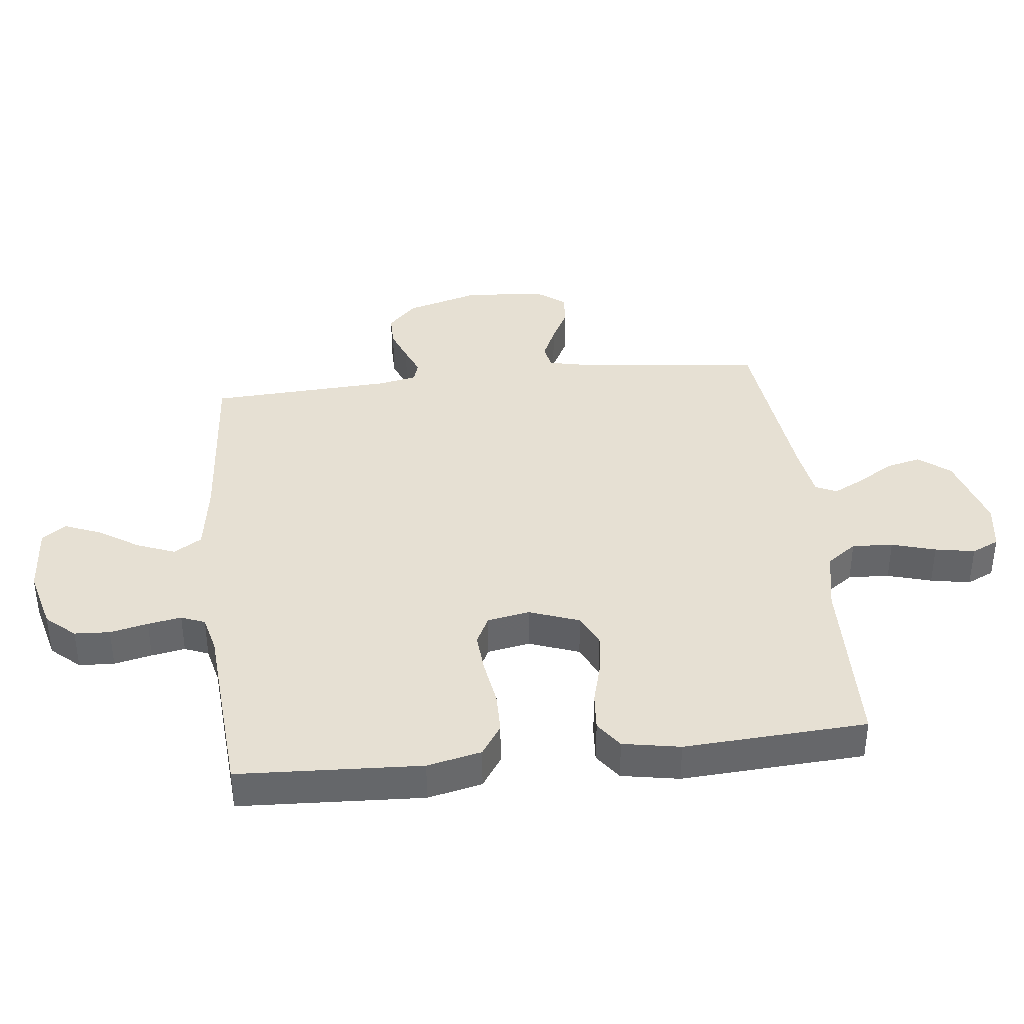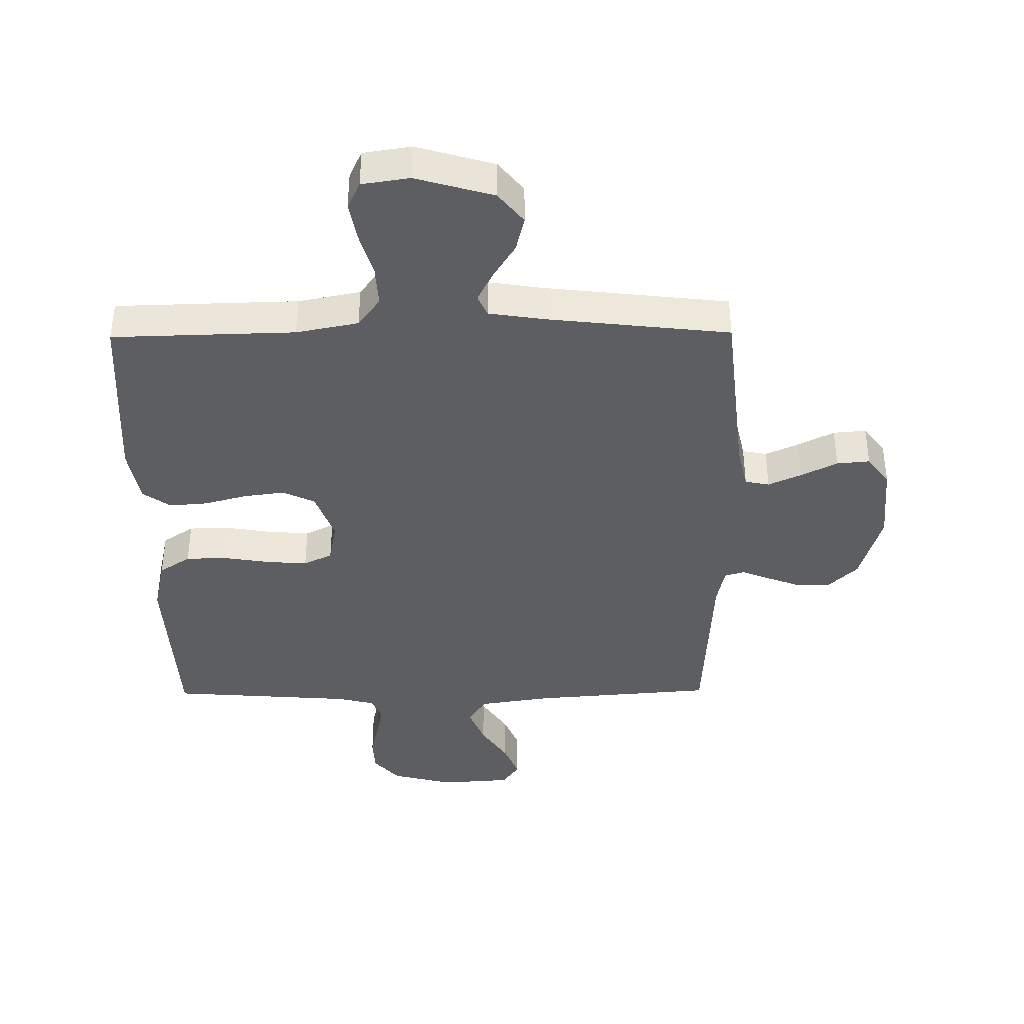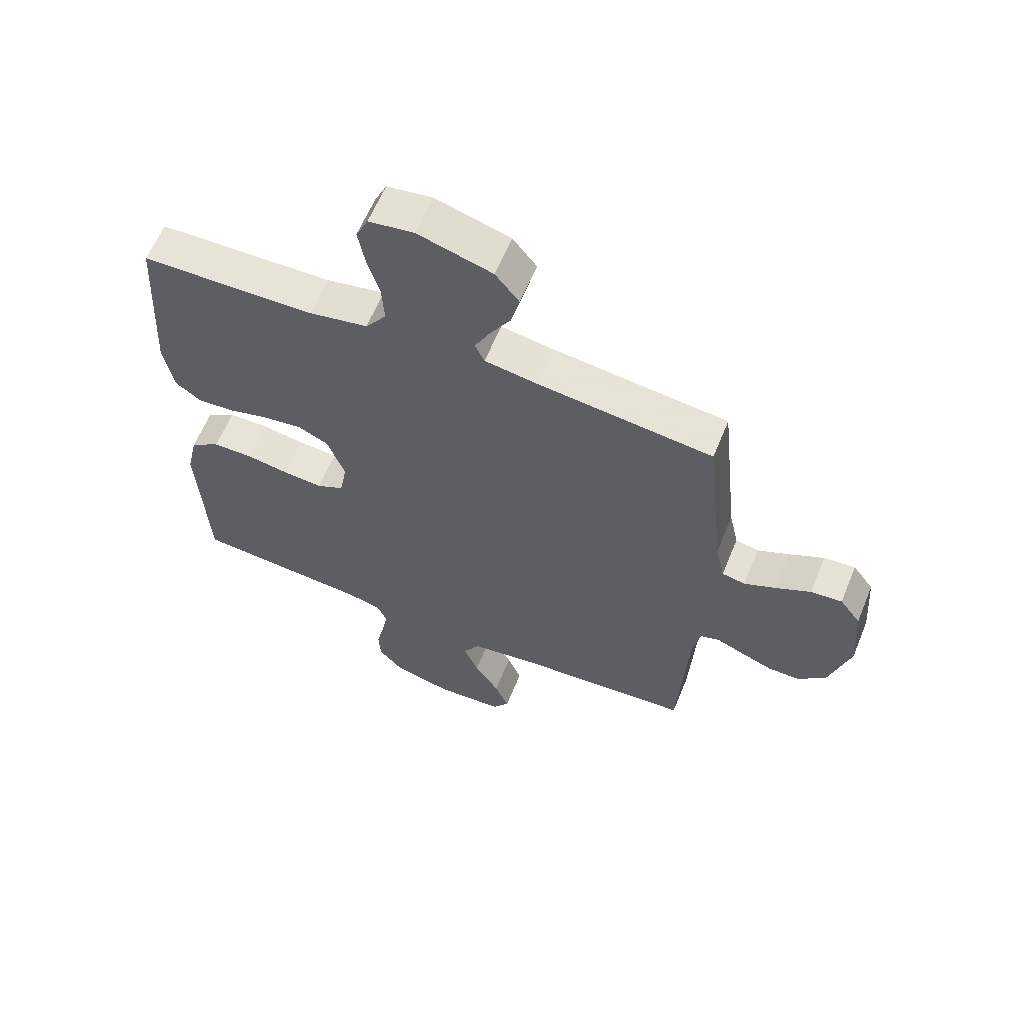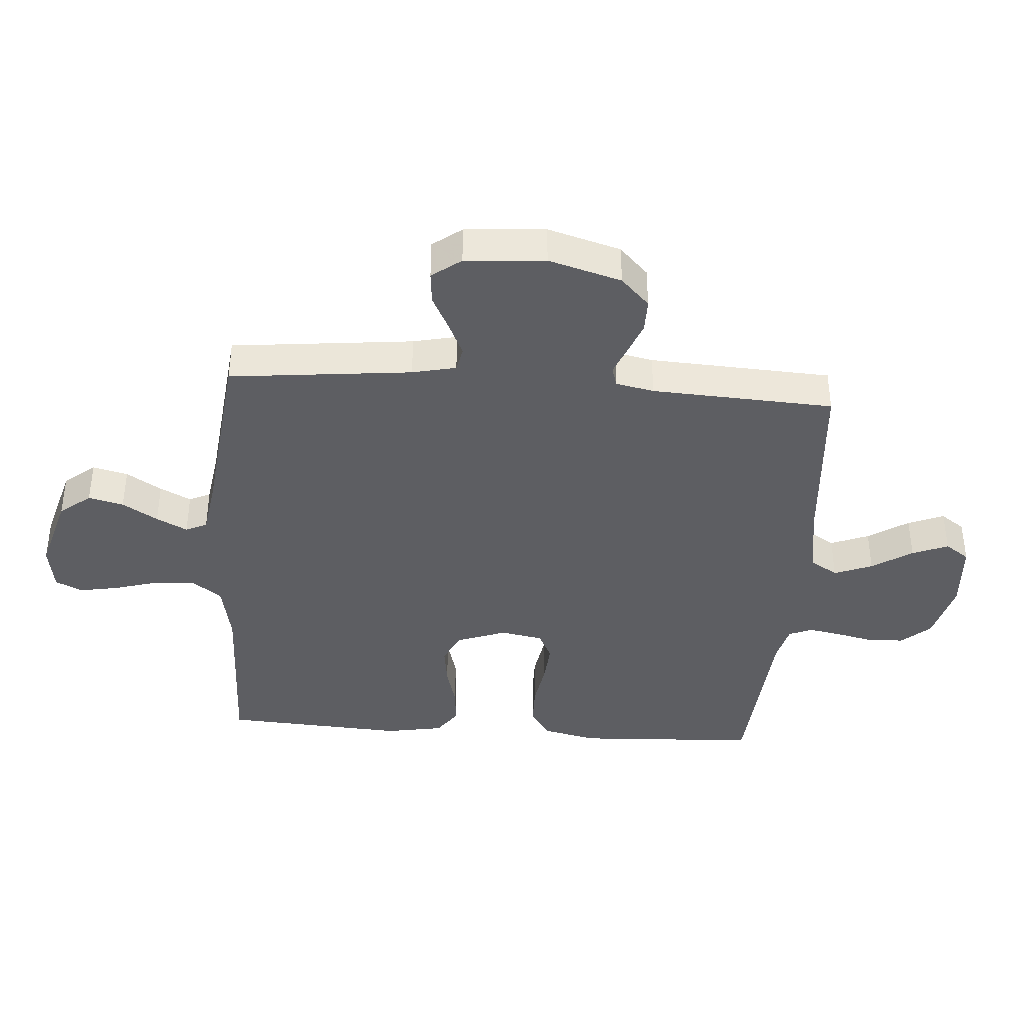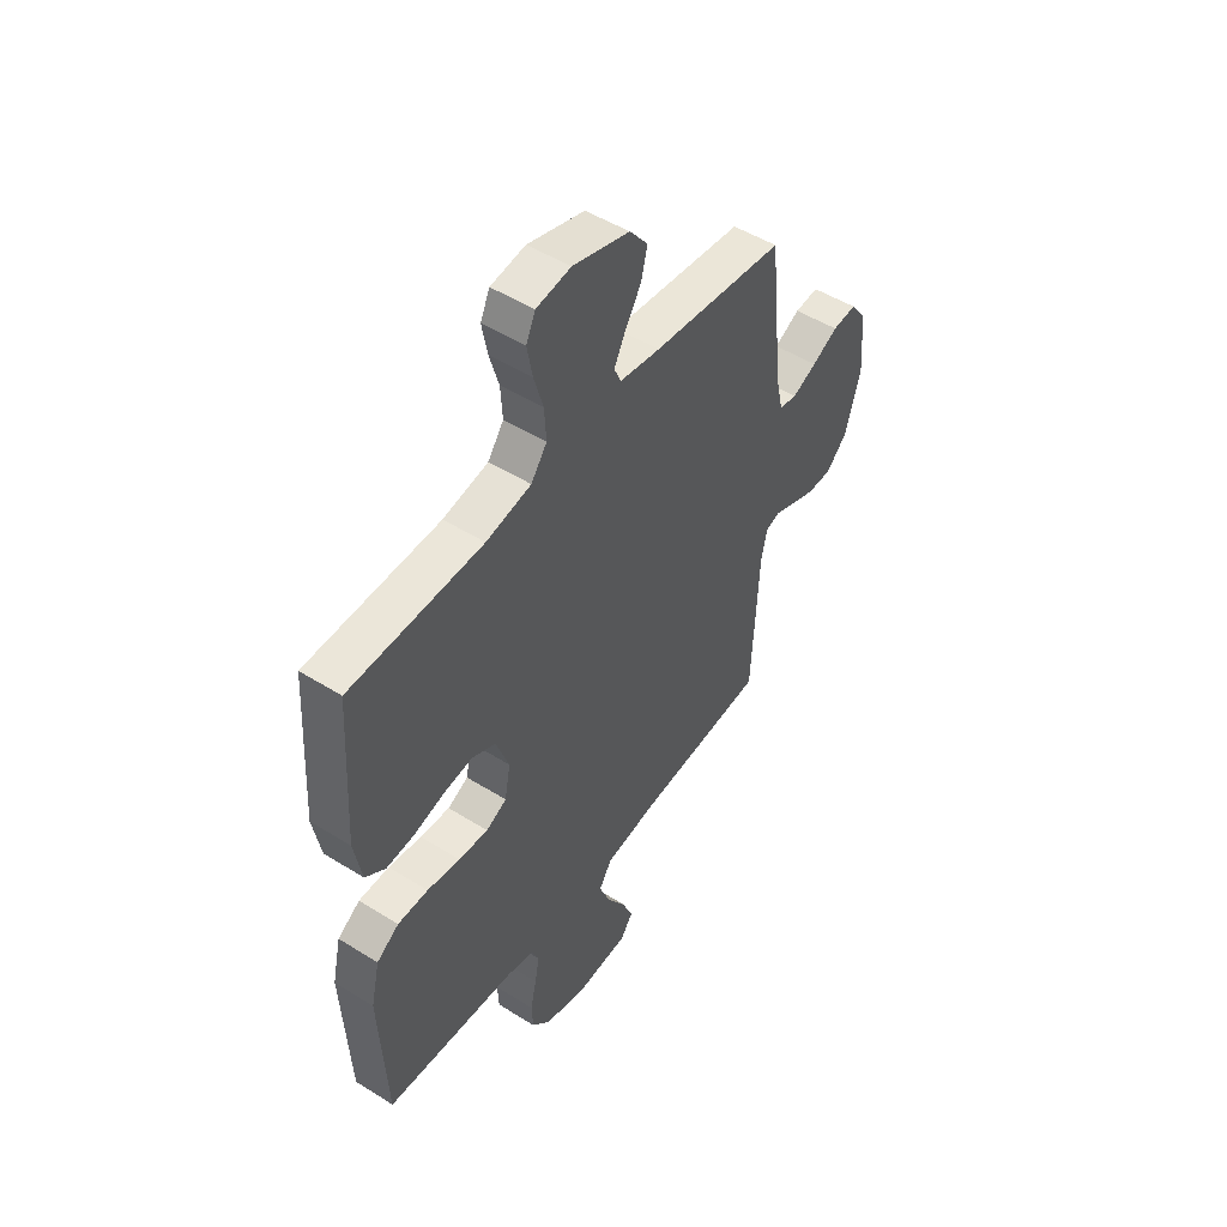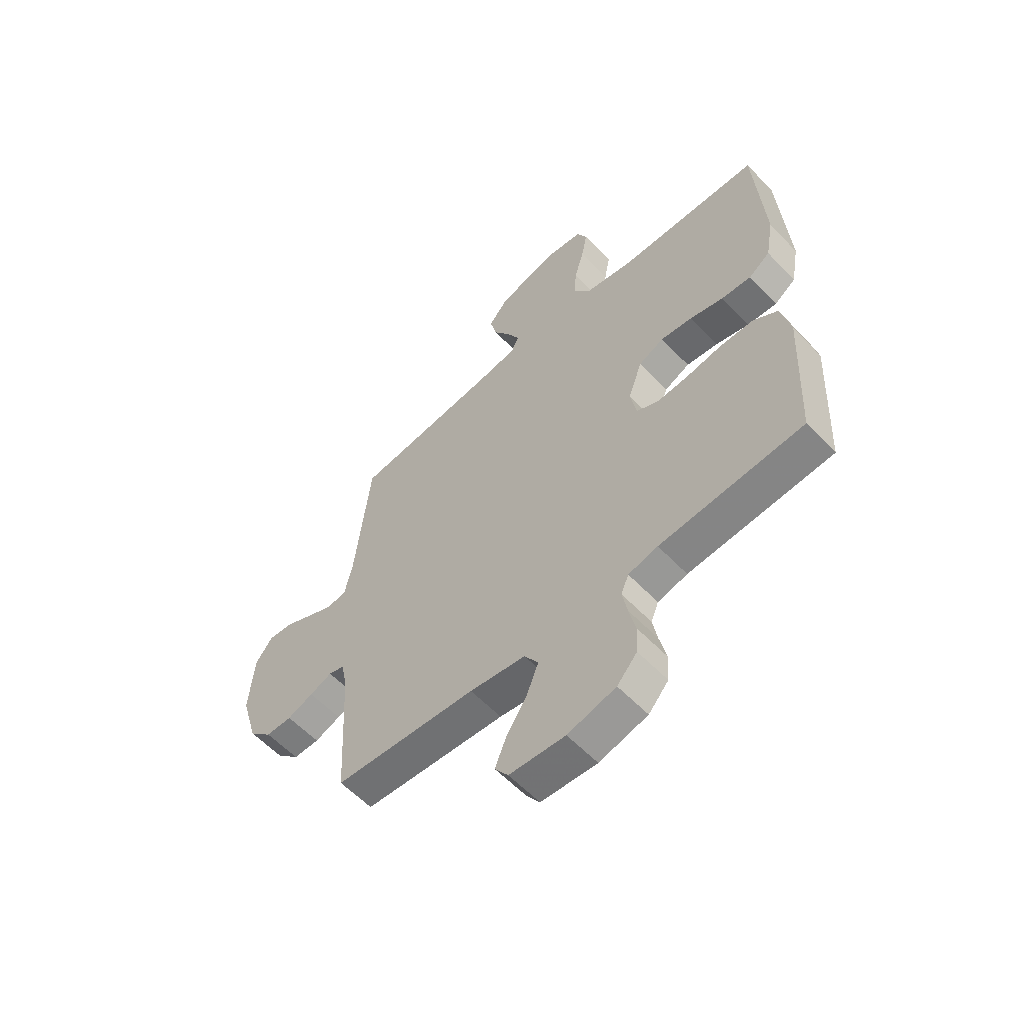
<metadata>
{"format":"obj","ext":"obj","renderer":"f3d","projection":"perspective","resolution":1024,"background":"white","views":[{"elev":38.3,"azim":-96.4,"up":"+Y"},{"elev":-39.4,"azim":0.6,"up":"+Y"},{"elev":61.5,"azim":22.3,"up":"+Z"},{"elev":-39.4,"azim":85.8,"up":"+Y"},{"elev":49.9,"azim":-55.4,"up":"+Z"},{"elev":-58.7,"azim":-136.8,"up":"+Z"}]}
</metadata>
<code>
v 0.5 0.07 -0.5
v 0.2 0.07 -0.524
v 0.082 0.07 -0.542
v 0.053 0.07 -0.588
v 0.078 0.07 -0.651
v 0.121 0.07 -0.717
v 0.145 0.07 -0.776
v 0.117 0.07 -0.816
v 0 0.07 -0.824
v -0.101 0.07 -0.798
v -0.143 0.07 -0.751
v -0.146 0.07 -0.693
v -0.132 0.07 -0.631
v -0.122 0.07 -0.576
v -0.138 0.07 -0.537
v -0.2 0.07 -0.522
v -0.5 0.07 -0.5
v -0.515 0.07 -0.2
v -0.495 0.07 -0.111
v -0.444 0.07 -0.077
v -0.375 0.07 -0.076
v -0.3 0.07 -0.088
v -0.233 0.07 -0.093
v -0.186 0.07 -0.07
v -0.173 0.07 0
v -0.203 0.07 0.082
v -0.256 0.07 0.107
v -0.323 0.07 0.098
v -0.393 0.07 0.079
v -0.456 0.07 0.074
v -0.501 0.07 0.106
v -0.518 0.07 0.2
v -0.5 0.07 0.5
v -0.2 0.07 0.508
v -0.098 0.07 0.528
v -0.062 0.07 0.577
v -0.066 0.07 0.644
v -0.087 0.07 0.716
v -0.099 0.07 0.781
v -0.078 0.07 0.826
v 0 0.07 0.838
v 0.128 0.07 0.801
v 0.169 0.07 0.75
v 0.155 0.07 0.692
v 0.119 0.07 0.634
v 0.093 0.07 0.583
v 0.109 0.07 0.548
v 0.2 0.07 0.534
v 0.5 0.07 0.5
v 0.532 0.07 0.2
v 0.548 0.07 0.128
v 0.588 0.07 0.12
v 0.643 0.07 0.145
v 0.702 0.07 0.175
v 0.756 0.07 0.18
v 0.792 0.07 0.132
v 0.802 0.07 0
v 0.767 0.07 -0.12
v 0.719 0.07 -0.167
v 0.664 0.07 -0.167
v 0.609 0.07 -0.146
v 0.562 0.07 -0.127
v 0.529 0.07 -0.137
v 0.516 0.07 -0.2
v 0.5 0 -0.5
v 0.2 0 -0.524
v 0.082 0 -0.542
v 0.053 0 -0.588
v 0.078 0 -0.651
v 0.121 0 -0.717
v 0.145 0 -0.776
v 0.117 0 -0.816
v 0 0 -0.824
v -0.101 0 -0.798
v -0.143 0 -0.751
v -0.146 0 -0.693
v -0.132 0 -0.631
v -0.122 0 -0.576
v -0.138 0 -0.537
v -0.2 0 -0.522
v -0.5 0 -0.5
v -0.515 0 -0.2
v -0.495 0 -0.111
v -0.444 0 -0.077
v -0.375 0 -0.076
v -0.3 0 -0.088
v -0.233 0 -0.093
v -0.186 0 -0.07
v -0.173 0 0
v -0.203 0 0.082
v -0.256 0 0.107
v -0.323 0 0.098
v -0.393 0 0.079
v -0.456 0 0.074
v -0.501 0 0.106
v -0.518 0 0.2
v -0.5 0 0.5
v -0.2 0 0.508
v -0.098 0 0.528
v -0.062 0 0.577
v -0.066 0 0.644
v -0.087 0 0.716
v -0.099 0 0.781
v -0.078 0 0.826
v 0 0 0.838
v 0.128 0 0.801
v 0.169 0 0.75
v 0.155 0 0.692
v 0.119 0 0.634
v 0.093 0 0.583
v 0.109 0 0.548
v 0.2 0 0.534
v 0.5 0 0.5
v 0.532 0 0.2
v 0.548 0 0.128
v 0.588 0 0.12
v 0.643 0 0.145
v 0.702 0 0.175
v 0.756 0 0.18
v 0.792 0 0.132
v 0.802 0 0
v 0.767 0 -0.12
v 0.719 0 -0.167
v 0.664 0 -0.167
v 0.609 0 -0.146
v 0.562 0 -0.127
v 0.529 0 -0.137
v 0.516 0 -0.2
f 60 61 62
f 59 60 62
f 58 59 62
f 57 58 62
f 56 57 62
f 55 56 62
f 54 55 62
f 53 54 62
f 52 53 62 63
f 51 52 63
f 50 51 63 64
f 64 1 2
f 50 64 2
f 49 50 2
f 48 49 2
f 43 44 45
f 42 43 45
f 41 42 45
f 40 41 45
f 39 40 45
f 38 39 45
f 37 38 45
f 36 37 45 46
f 35 36 46 47
f 32 33 34
f 31 32 34
f 30 31 34
f 29 30 34
f 28 29 34
f 35 47 48
f 34 35 48
f 28 34 48
f 27 28 48
f 20 21 22
f 19 20 22
f 18 19 22
f 17 18 22
f 16 17 22
f 15 16 22 23
f 14 15 23 24
f 11 12 13
f 10 11 13
f 9 10 13
f 8 9 13
f 7 8 13
f 6 7 13
f 5 6 13
f 4 5 13 14
f 14 24 25
f 4 14 25
f 3 4 25
f 26 27 48
f 25 26 48
f 3 25 48
f 2 3 48
f 126 125 124
f 126 124 123
f 126 123 122
f 126 122 121
f 126 121 120
f 126 120 119
f 126 119 118
f 126 118 117
f 127 126 117 116
f 127 116 115
f 128 127 115 114
f 66 65 128
f 66 128 114
f 66 114 113
f 66 113 112
f 109 108 107
f 109 107 106
f 109 106 105
f 109 105 104
f 109 104 103
f 109 103 102
f 109 102 101
f 110 109 101 100
f 111 110 100 99
f 98 97 96
f 98 96 95
f 98 95 94
f 98 94 93
f 98 93 92
f 112 111 99
f 112 99 98
f 112 98 92
f 112 92 91
f 86 85 84
f 86 84 83
f 86 83 82
f 86 82 81
f 86 81 80
f 87 86 80 79
f 88 87 79 78
f 77 76 75
f 77 75 74
f 77 74 73
f 77 73 72
f 77 72 71
f 77 71 70
f 77 70 69
f 78 77 69 68
f 89 88 78
f 89 78 68
f 89 68 67
f 112 91 90
f 112 90 89
f 112 89 67
f 112 67 66
f 1 65 66 2
f 2 66 67 3
f 3 67 68 4
f 4 68 69 5
f 5 69 70 6
f 6 70 71 7
f 7 71 72 8
f 8 72 73 9
f 9 73 74 10
f 10 74 75 11
f 11 75 76 12
f 12 76 77 13
f 13 77 78 14
f 14 78 79 15
f 15 79 80 16
f 16 80 81 17
f 17 81 82 18
f 18 82 83 19
f 19 83 84 20
f 20 84 85 21
f 21 85 86 22
f 22 86 87 23
f 23 87 88 24
f 24 88 89 25
f 25 89 90 26
f 26 90 91 27
f 27 91 92 28
f 28 92 93 29
f 29 93 94 30
f 30 94 95 31
f 31 95 96 32
f 32 96 97 33
f 33 97 98 34
f 34 98 99 35
f 35 99 100 36
f 36 100 101 37
f 37 101 102 38
f 38 102 103 39
f 39 103 104 40
f 40 104 105 41
f 41 105 106 42
f 42 106 107 43
f 43 107 108 44
f 44 108 109 45
f 45 109 110 46
f 46 110 111 47
f 47 111 112 48
f 48 112 113 49
f 49 113 114 50
f 50 114 115 51
f 51 115 116 52
f 52 116 117 53
f 53 117 118 54
f 54 118 119 55
f 55 119 120 56
f 56 120 121 57
f 57 121 122 58
f 58 122 123 59
f 59 123 124 60
f 60 124 125 61
f 61 125 126 62
f 62 126 127 63
f 63 127 128 64
f 64 128 65 1

</code>
